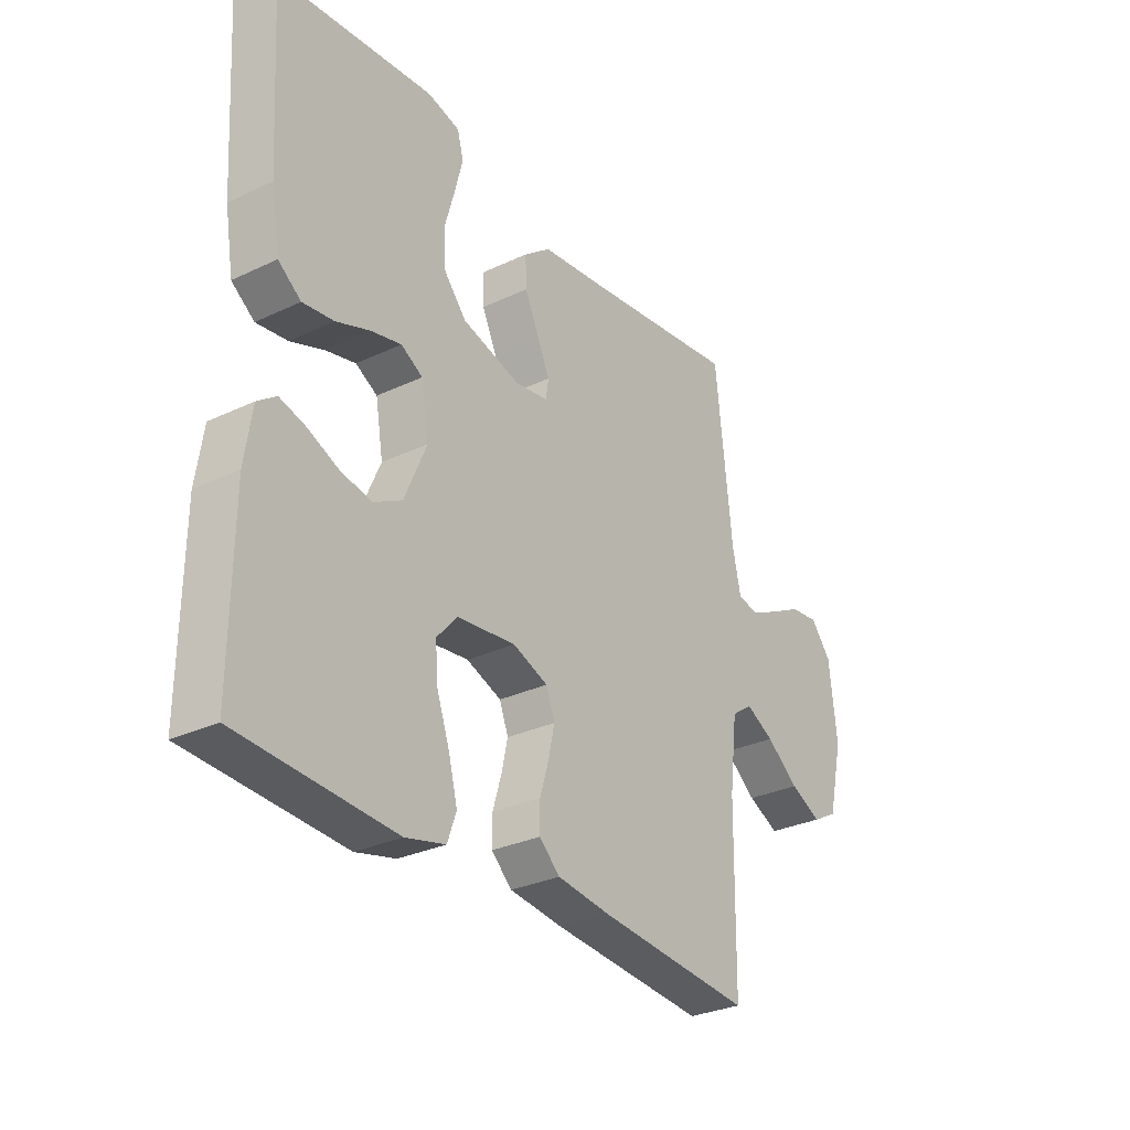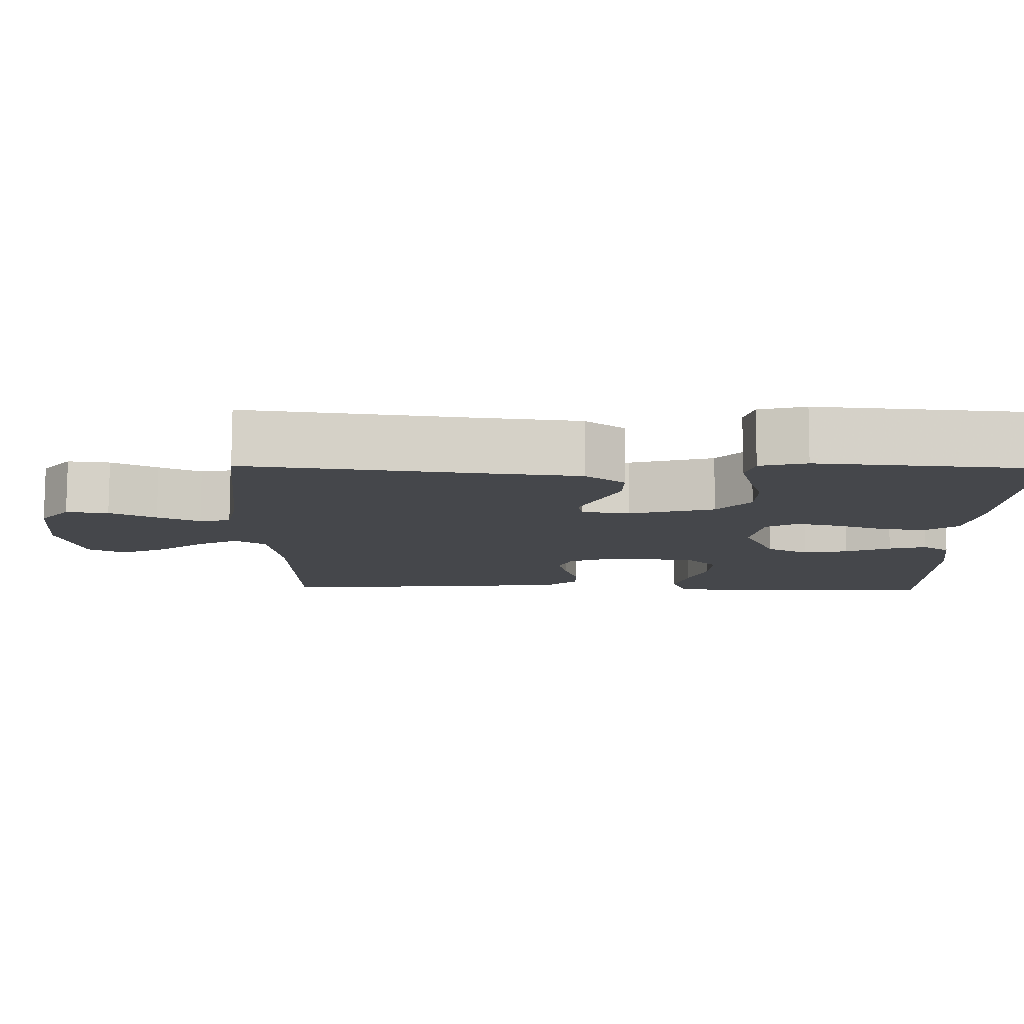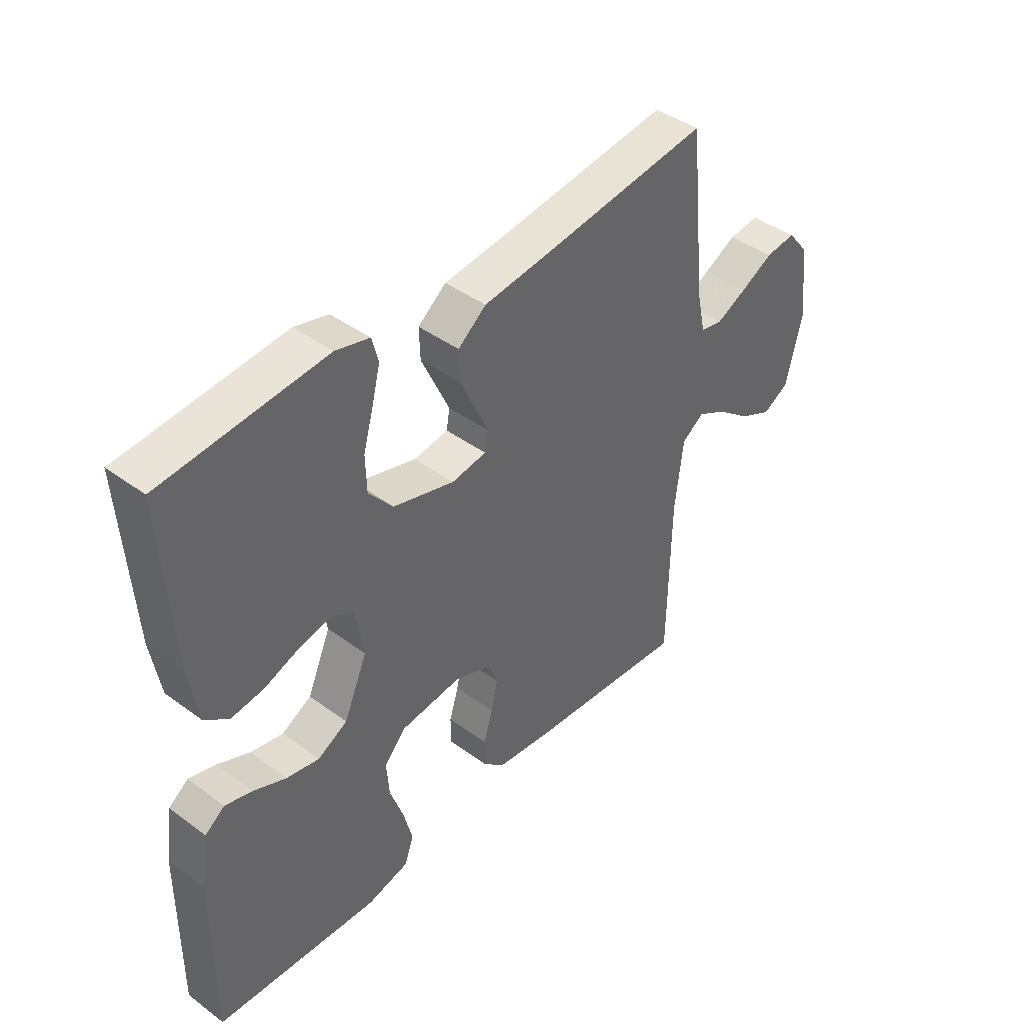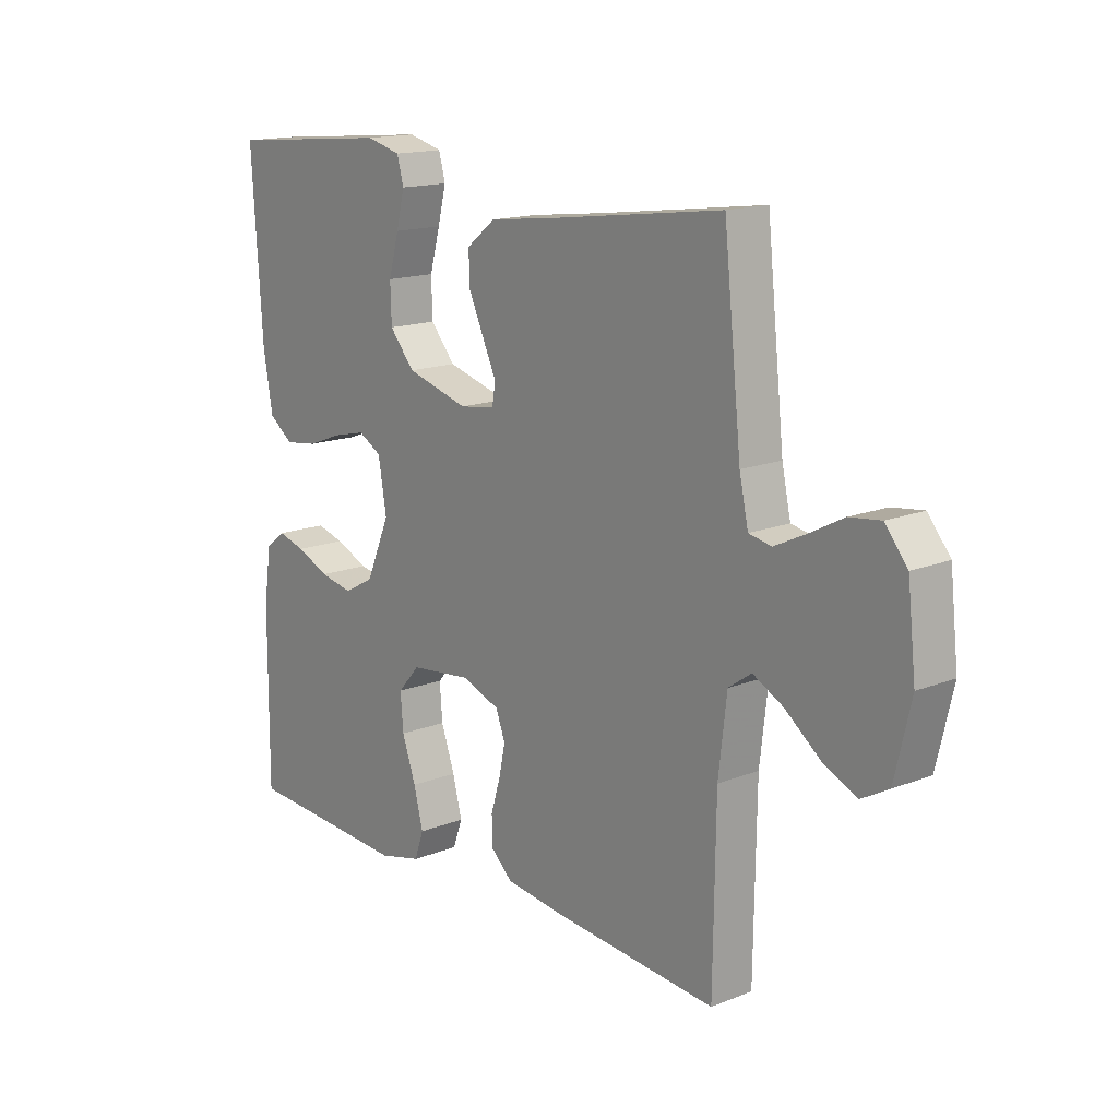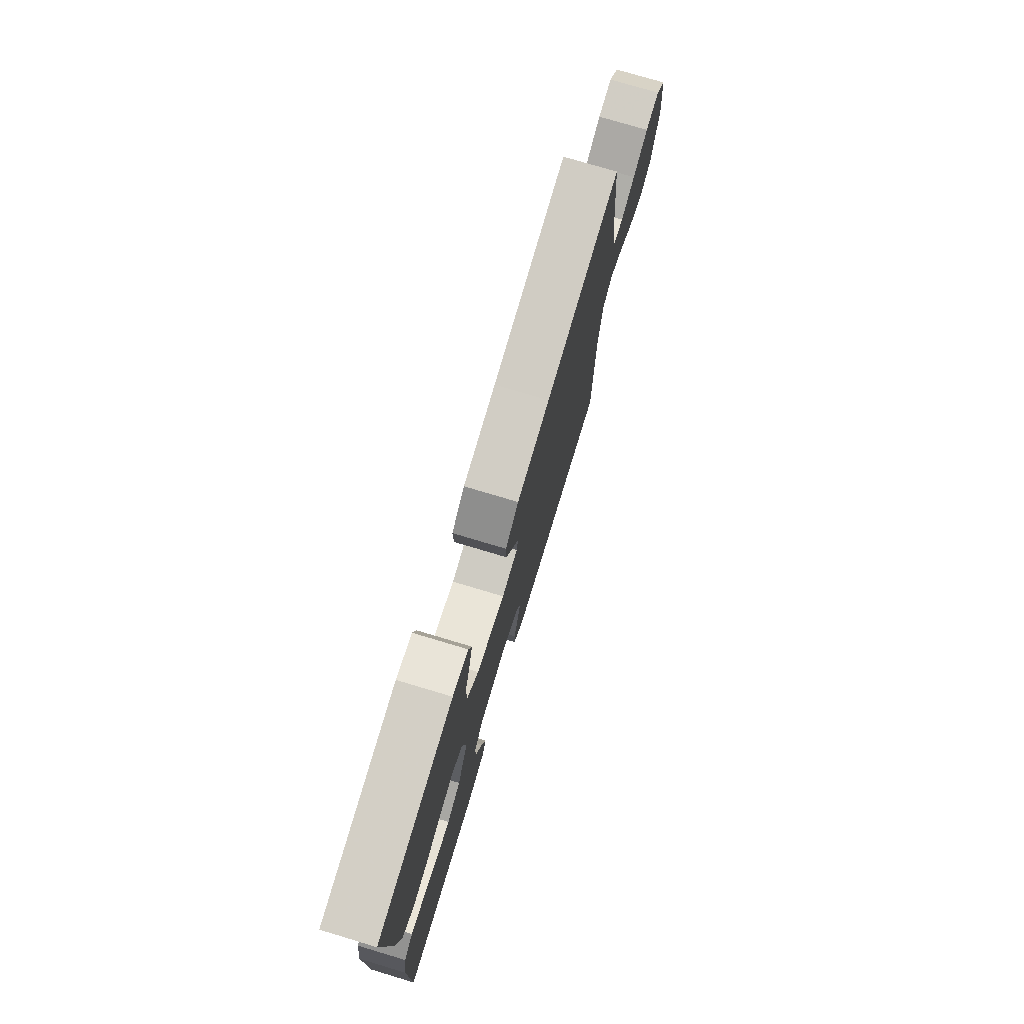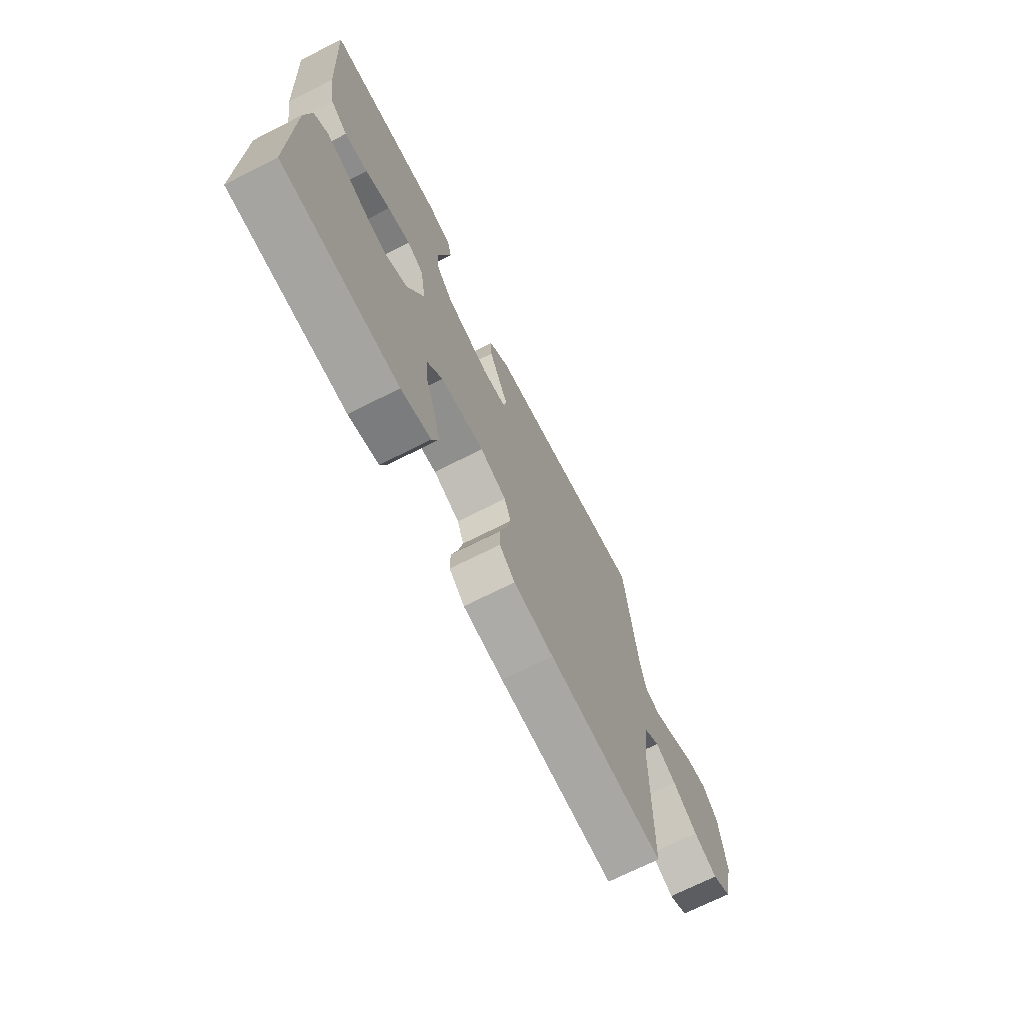
<metadata>
{"format":"obj","ext":"obj","renderer":"f3d","projection":"perspective","resolution":1024,"background":"white","views":[{"elev":-29.9,"azim":-55.3,"up":"+Z"},{"elev":79.6,"azim":-179.8,"up":"+Z"},{"elev":42.2,"azim":-48.6,"up":"+Z"},{"elev":15.5,"azim":50.3,"up":"+Z"},{"elev":76.0,"azim":-73.3,"up":"+Z"},{"elev":-70.7,"azim":-63.2,"up":"+Z"}]}
</metadata>
<code>
v 0.5 0.07 0.5
v 0.532 0.07 0.2
v 0.548 0.07 0.126
v 0.589 0.07 0.118
v 0.645 0.07 0.145
v 0.706 0.07 0.177
v 0.762 0.07 0.184
v 0.802 0.07 0.135
v 0.817 0.07 0
v 0.788 0.07 -0.124
v 0.739 0.07 -0.151
v 0.678 0.07 -0.122
v 0.615 0.07 -0.073
v 0.56 0.07 -0.044
v 0.519 0.07 -0.073
v 0.504 0.07 -0.2
v 0.5 0.07 -0.5
v 0.2 0.07 -0.474
v 0.096 0.07 -0.461
v 0.056 0.07 -0.424
v 0.056 0.07 -0.374
v 0.073 0.07 -0.318
v 0.085 0.07 -0.263
v 0.068 0.07 -0.218
v 0 0.07 -0.192
v -0.113 0.07 -0.205
v -0.153 0.07 -0.25
v -0.148 0.07 -0.313
v -0.123 0.07 -0.384
v -0.106 0.07 -0.45
v -0.123 0.07 -0.498
v -0.2 0.07 -0.517
v -0.5 0.07 -0.5
v -0.498 0.07 -0.2
v -0.484 0.07 -0.105
v -0.448 0.07 -0.078
v -0.398 0.07 -0.092
v -0.338 0.07 -0.118
v -0.278 0.07 -0.13
v -0.223 0.07 -0.1
v -0.18 0.07 0
v -0.195 0.07 0.088
v -0.237 0.07 0.112
v -0.296 0.07 0.098
v -0.36 0.07 0.074
v -0.42 0.07 0.066
v -0.464 0.07 0.099
v -0.481 0.07 0.2
v -0.5 0.07 0.5
v -0.2 0.07 0.527
v -0.138 0.07 0.511
v -0.126 0.07 0.467
v -0.141 0.07 0.407
v -0.16 0.07 0.339
v -0.158 0.07 0.273
v -0.113 0.07 0.22
v 0 0.07 0.188
v 0.064 0.07 0.198
v 0.07 0.07 0.234
v 0.045 0.07 0.288
v 0.018 0.07 0.347
v 0.016 0.07 0.403
v 0.068 0.07 0.444
v 0.2 0.07 0.46
v 0.5 0 0.5
v 0.532 0 0.2
v 0.548 0 0.126
v 0.589 0 0.118
v 0.645 0 0.145
v 0.706 0 0.177
v 0.762 0 0.184
v 0.802 0 0.135
v 0.817 0 0
v 0.788 0 -0.124
v 0.739 0 -0.151
v 0.678 0 -0.122
v 0.615 0 -0.073
v 0.56 0 -0.044
v 0.519 0 -0.073
v 0.504 0 -0.2
v 0.5 0 -0.5
v 0.2 0 -0.474
v 0.096 0 -0.461
v 0.056 0 -0.424
v 0.056 0 -0.374
v 0.073 0 -0.318
v 0.085 0 -0.263
v 0.068 0 -0.218
v 0 0 -0.192
v -0.113 0 -0.205
v -0.153 0 -0.25
v -0.148 0 -0.313
v -0.123 0 -0.384
v -0.106 0 -0.45
v -0.123 0 -0.498
v -0.2 0 -0.517
v -0.5 0 -0.5
v -0.498 0 -0.2
v -0.484 0 -0.105
v -0.448 0 -0.078
v -0.398 0 -0.092
v -0.338 0 -0.118
v -0.278 0 -0.13
v -0.223 0 -0.1
v -0.18 0 0
v -0.195 0 0.088
v -0.237 0 0.112
v -0.296 0 0.098
v -0.36 0 0.074
v -0.42 0 0.066
v -0.464 0 0.099
v -0.481 0 0.2
v -0.5 0 0.5
v -0.2 0 0.527
v -0.138 0 0.511
v -0.126 0 0.467
v -0.141 0 0.407
v -0.16 0 0.339
v -0.158 0 0.273
v -0.113 0 0.22
v 0 0 0.188
v 0.064 0 0.198
v 0.07 0 0.234
v 0.045 0 0.288
v 0.018 0 0.347
v 0.016 0 0.403
v 0.068 0 0.444
v 0.2 0 0.46
f 62 63 64
f 61 62 64
f 60 61 64
f 59 60 64
f 64 1 2
f 59 64 2
f 58 59 2
f 57 58 2 3
f 52 53 54
f 51 52 54
f 50 51 54
f 49 50 54
f 48 49 54
f 47 48 54
f 46 47 54
f 45 46 54
f 44 45 54
f 43 44 54 55
f 42 43 55 56
f 36 37 38
f 35 36 38
f 34 35 38
f 33 34 38
f 32 33 38
f 31 32 38
f 30 31 38
f 29 30 38
f 28 29 38
f 27 28 38 39
f 26 27 39 40
f 20 21 22
f 19 20 22
f 18 19 22
f 17 18 22
f 16 17 22
f 15 16 22 23
f 14 15 23 24
f 11 12 13
f 10 11 13
f 9 10 13
f 8 9 13
f 7 8 13
f 6 7 13
f 5 6 13
f 4 5 13 14
f 14 24 25
f 4 14 25
f 3 4 25
f 57 3 25
f 57 25 26
f 56 57 26
f 42 56 26
f 41 42 26
f 26 40 41
f 128 127 126
f 128 126 125
f 128 125 124
f 128 124 123
f 66 65 128
f 66 128 123
f 66 123 122
f 67 66 122 121
f 118 117 116
f 118 116 115
f 118 115 114
f 118 114 113
f 118 113 112
f 118 112 111
f 118 111 110
f 118 110 109
f 118 109 108
f 119 118 108 107
f 120 119 107 106
f 102 101 100
f 102 100 99
f 102 99 98
f 102 98 97
f 102 97 96
f 102 96 95
f 102 95 94
f 102 94 93
f 102 93 92
f 103 102 92 91
f 104 103 91 90
f 86 85 84
f 86 84 83
f 86 83 82
f 86 82 81
f 86 81 80
f 87 86 80 79
f 88 87 79 78
f 77 76 75
f 77 75 74
f 77 74 73
f 77 73 72
f 77 72 71
f 77 71 70
f 77 70 69
f 78 77 69 68
f 89 88 78
f 89 78 68
f 89 68 67
f 89 67 121
f 90 89 121
f 90 121 120
f 90 120 106
f 90 106 105
f 105 104 90
f 1 65 66 2
f 2 66 67 3
f 3 67 68 4
f 4 68 69 5
f 5 69 70 6
f 6 70 71 7
f 7 71 72 8
f 8 72 73 9
f 9 73 74 10
f 10 74 75 11
f 11 75 76 12
f 12 76 77 13
f 13 77 78 14
f 14 78 79 15
f 15 79 80 16
f 16 80 81 17
f 17 81 82 18
f 18 82 83 19
f 19 83 84 20
f 20 84 85 21
f 21 85 86 22
f 22 86 87 23
f 23 87 88 24
f 24 88 89 25
f 25 89 90 26
f 26 90 91 27
f 27 91 92 28
f 28 92 93 29
f 29 93 94 30
f 30 94 95 31
f 31 95 96 32
f 32 96 97 33
f 33 97 98 34
f 34 98 99 35
f 35 99 100 36
f 36 100 101 37
f 37 101 102 38
f 38 102 103 39
f 39 103 104 40
f 40 104 105 41
f 41 105 106 42
f 42 106 107 43
f 43 107 108 44
f 44 108 109 45
f 45 109 110 46
f 46 110 111 47
f 47 111 112 48
f 48 112 113 49
f 49 113 114 50
f 50 114 115 51
f 51 115 116 52
f 52 116 117 53
f 53 117 118 54
f 54 118 119 55
f 55 119 120 56
f 56 120 121 57
f 57 121 122 58
f 58 122 123 59
f 59 123 124 60
f 60 124 125 61
f 61 125 126 62
f 62 126 127 63
f 63 127 128 64
f 64 128 65 1

</code>
